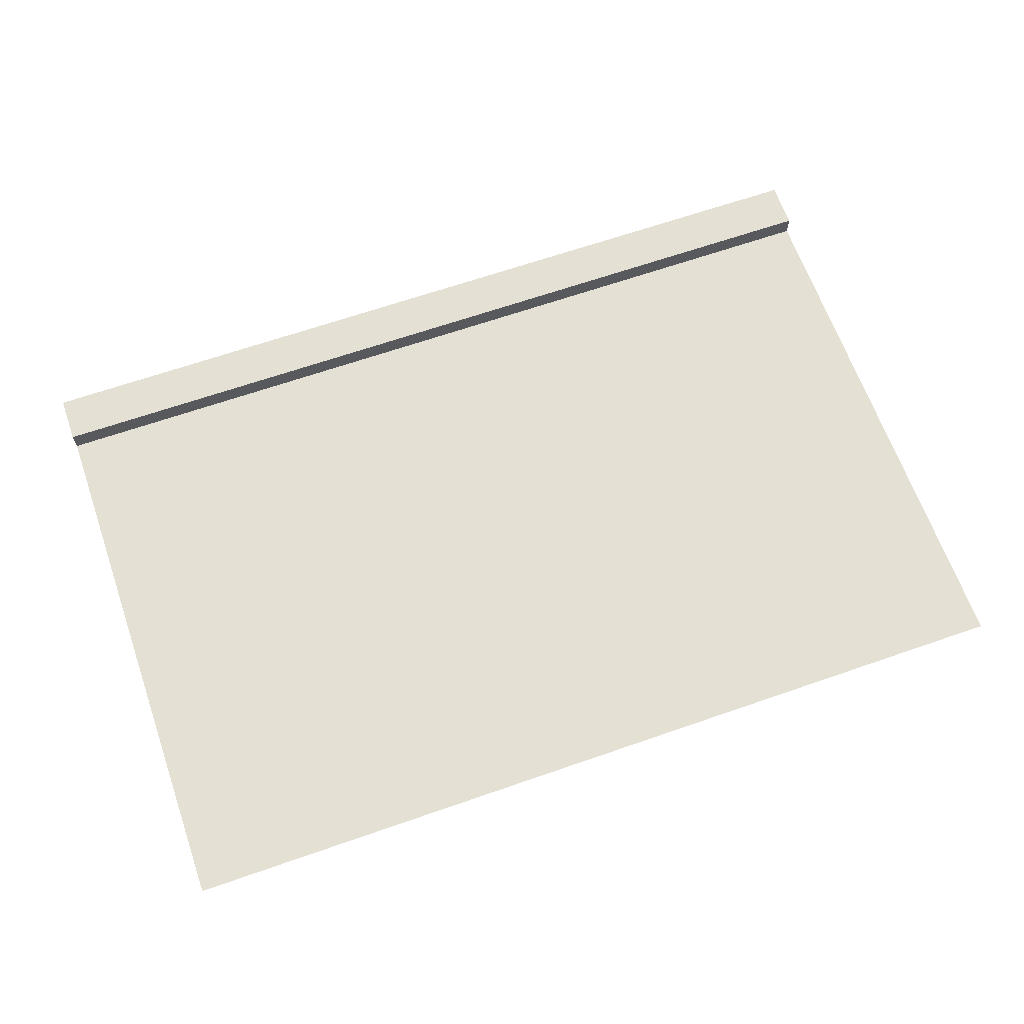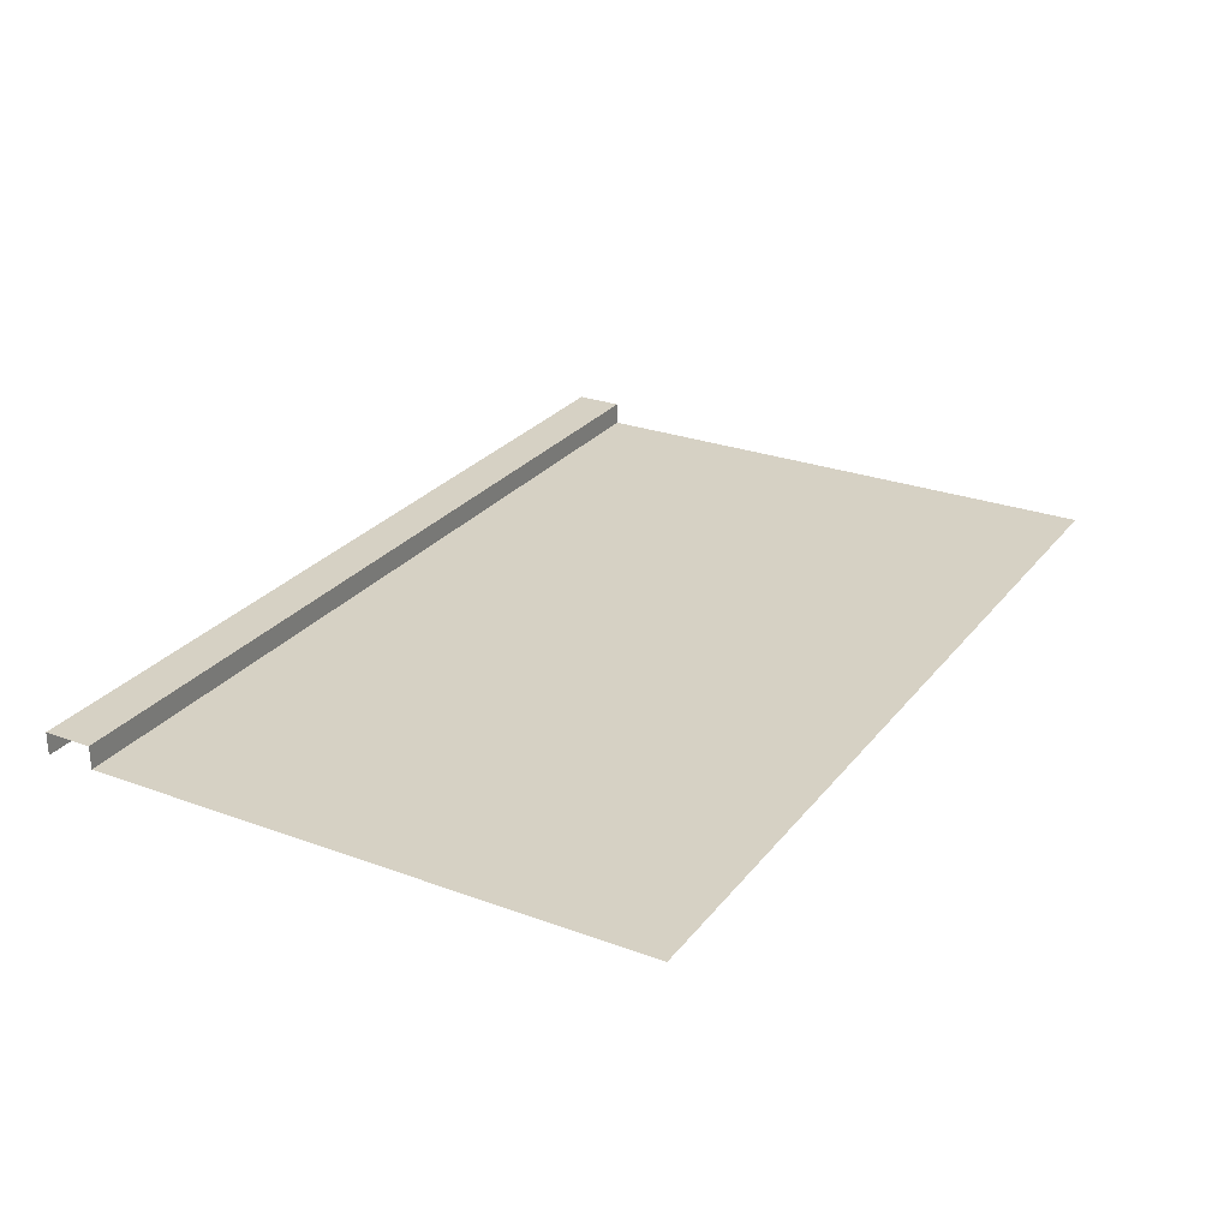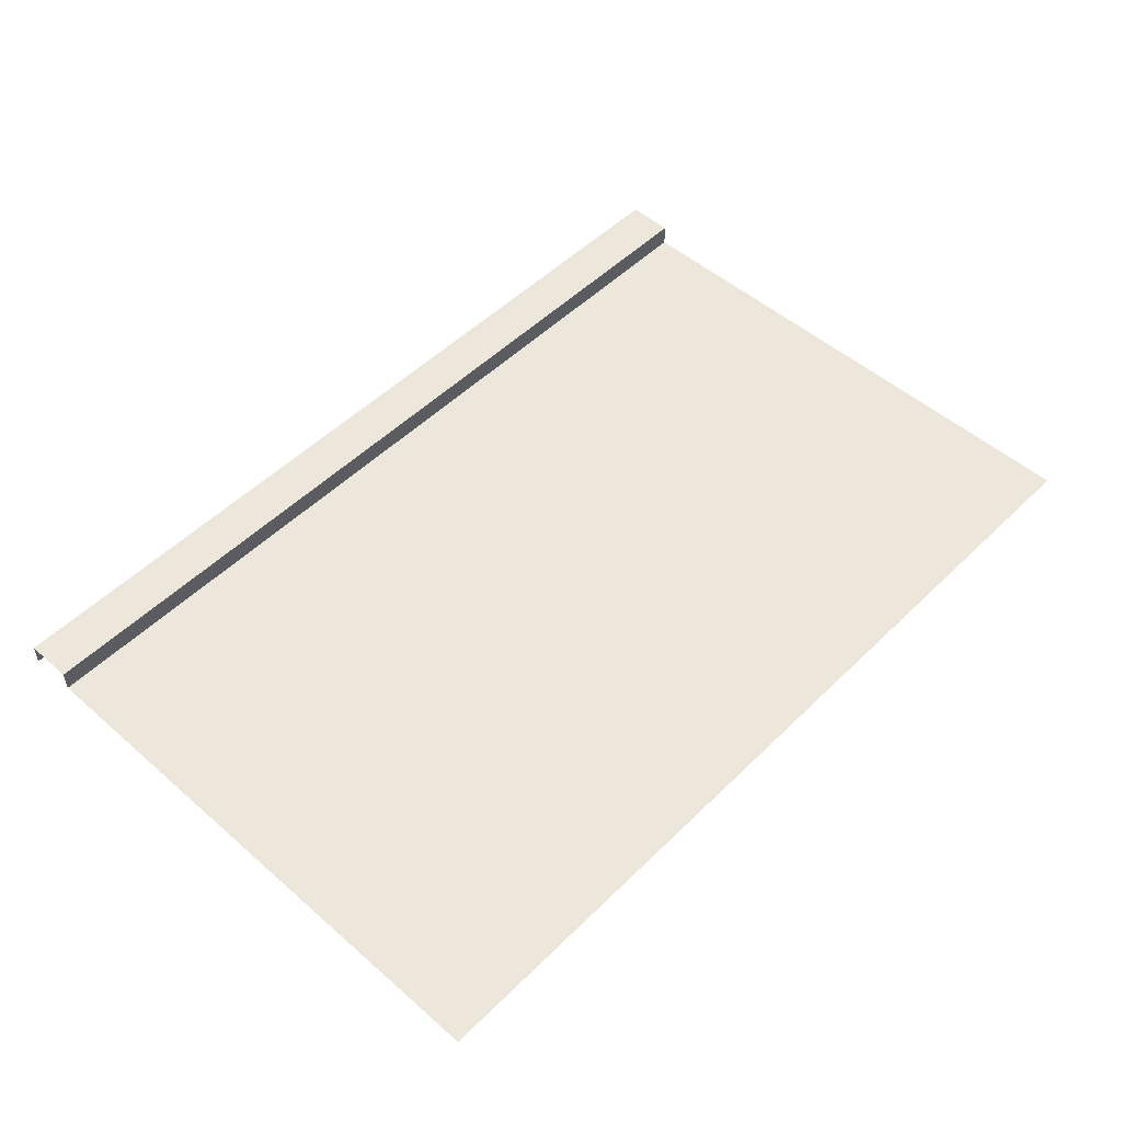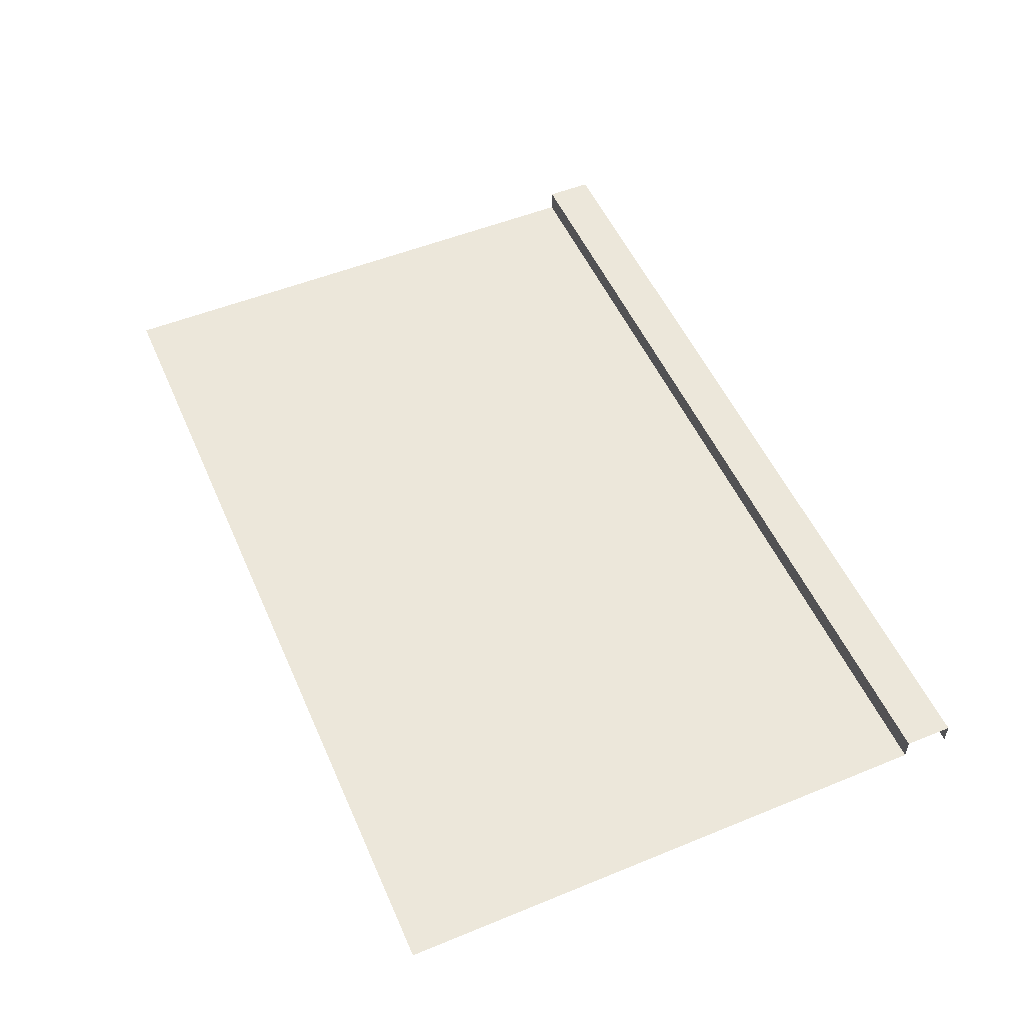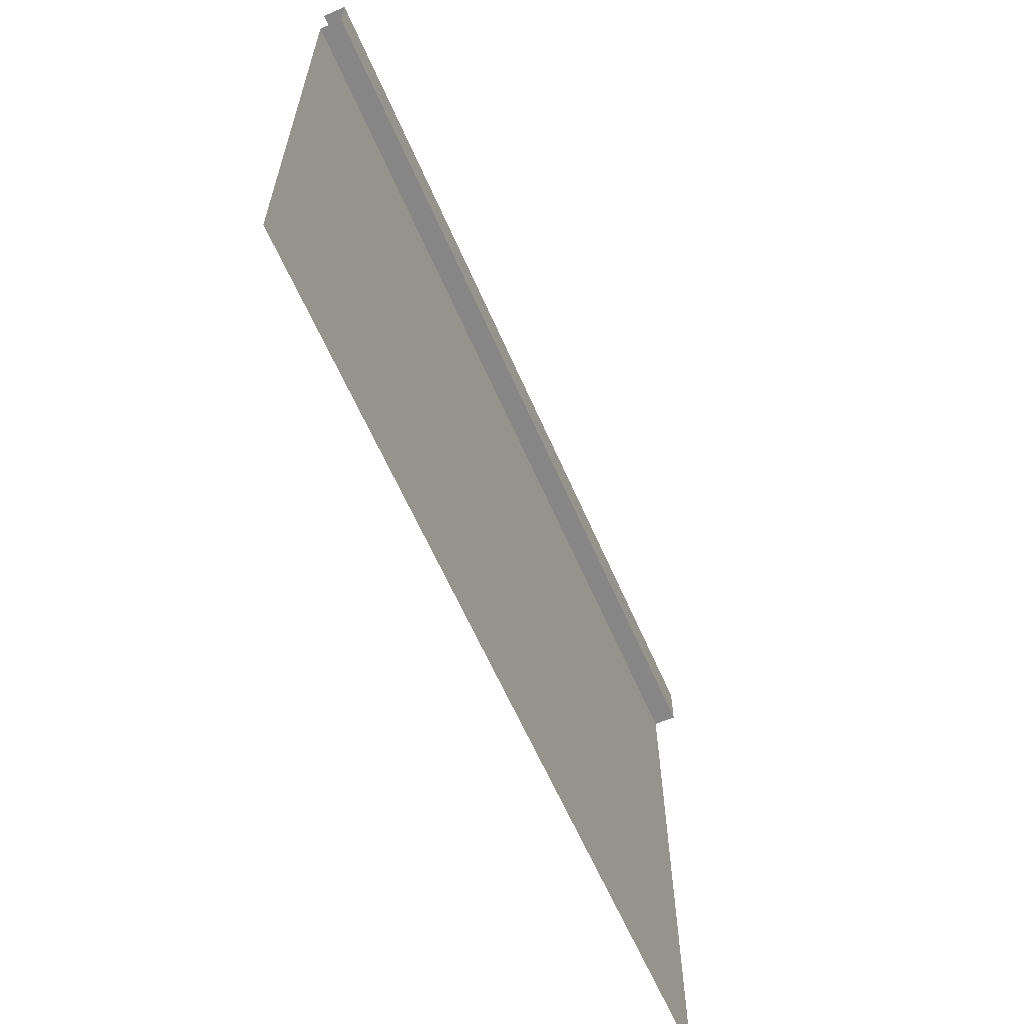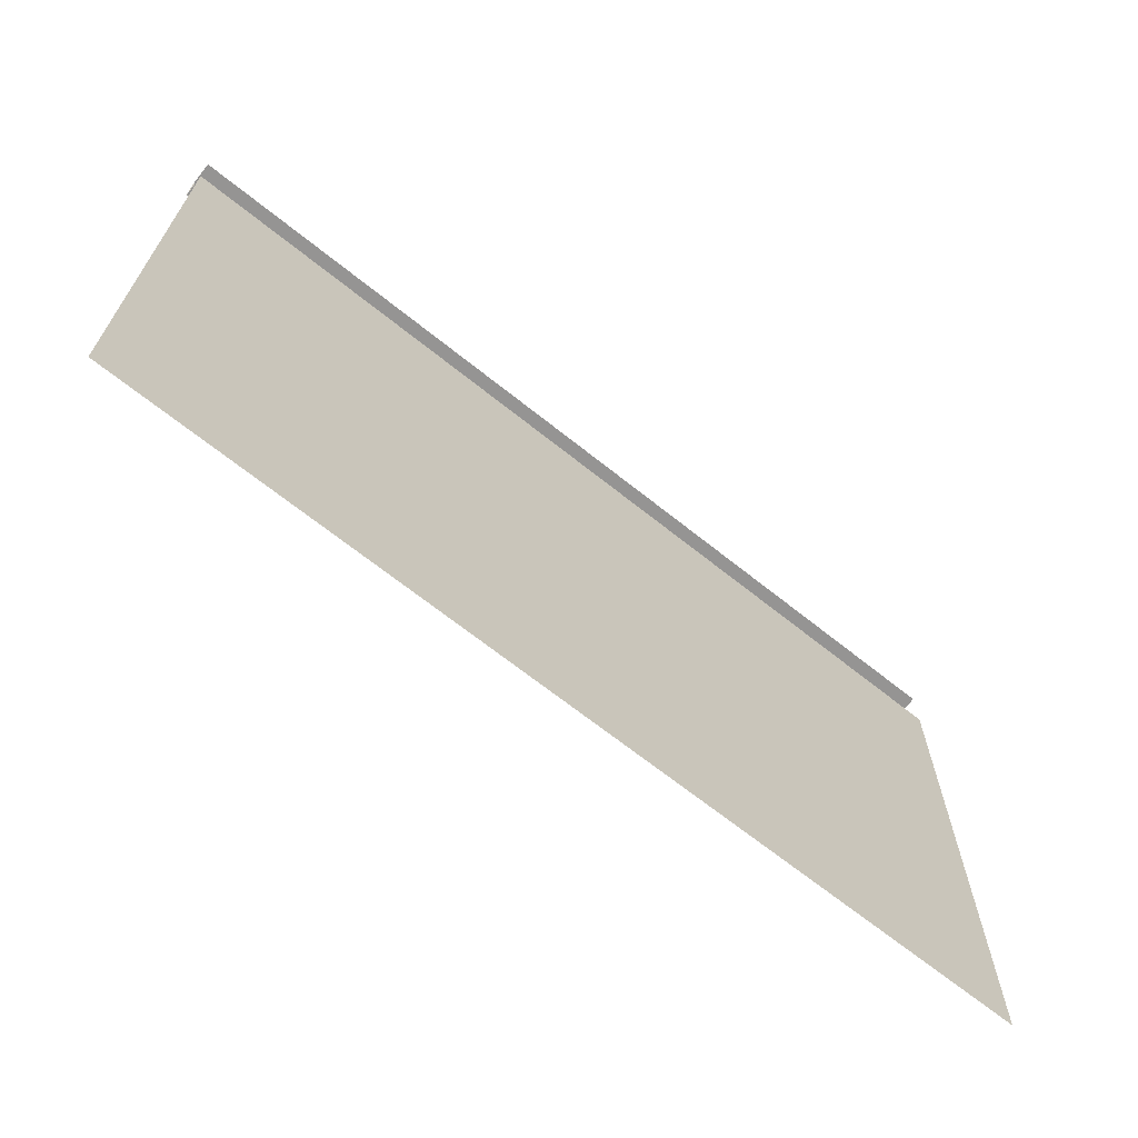
<metadata>
{"format":"obj","ext":"obj","renderer":"f3d","projection":"perspective","resolution":1024,"background":"white","views":[{"elev":65.5,"azim":160.7,"up":"+Y"},{"elev":27.0,"azim":119.7,"up":"+Y"},{"elev":51.4,"azim":133.4,"up":"+Y"},{"elev":52.7,"azim":-113.5,"up":"+Y"},{"elev":-62.0,"azim":113.5,"up":"+Z"},{"elev":-67.2,"azim":-38.8,"up":"+Z"}]}
</metadata>
<code>
v -11.6 3.026 -6.926
v -11.6 2.984 -6.926
v -13.26 2.984 -6.926
v -13.26 3.026 -6.926
v -11.6 2.984 -7.014
v -11.6 3.026 -7.014
v -13.26 3.026 -7.014
v -13.26 2.984 -7.014
v -11.6 3.026 -7.014
v -11.6 3.026 -6.926
v -13.26 3.026 -6.926
v -13.26 3.026 -7.014
v -13.26 2.984 -7.014
v -11.6 2.984 -7.014
v -11.6 2.984 -8.034
v -13.26 2.984 -8.034
f 1 2 3
f 1 3 4
f 5 6 7
f 5 7 8
f 9 10 11
f 9 11 12
f 13 14 15
f 13 15 16

</code>
